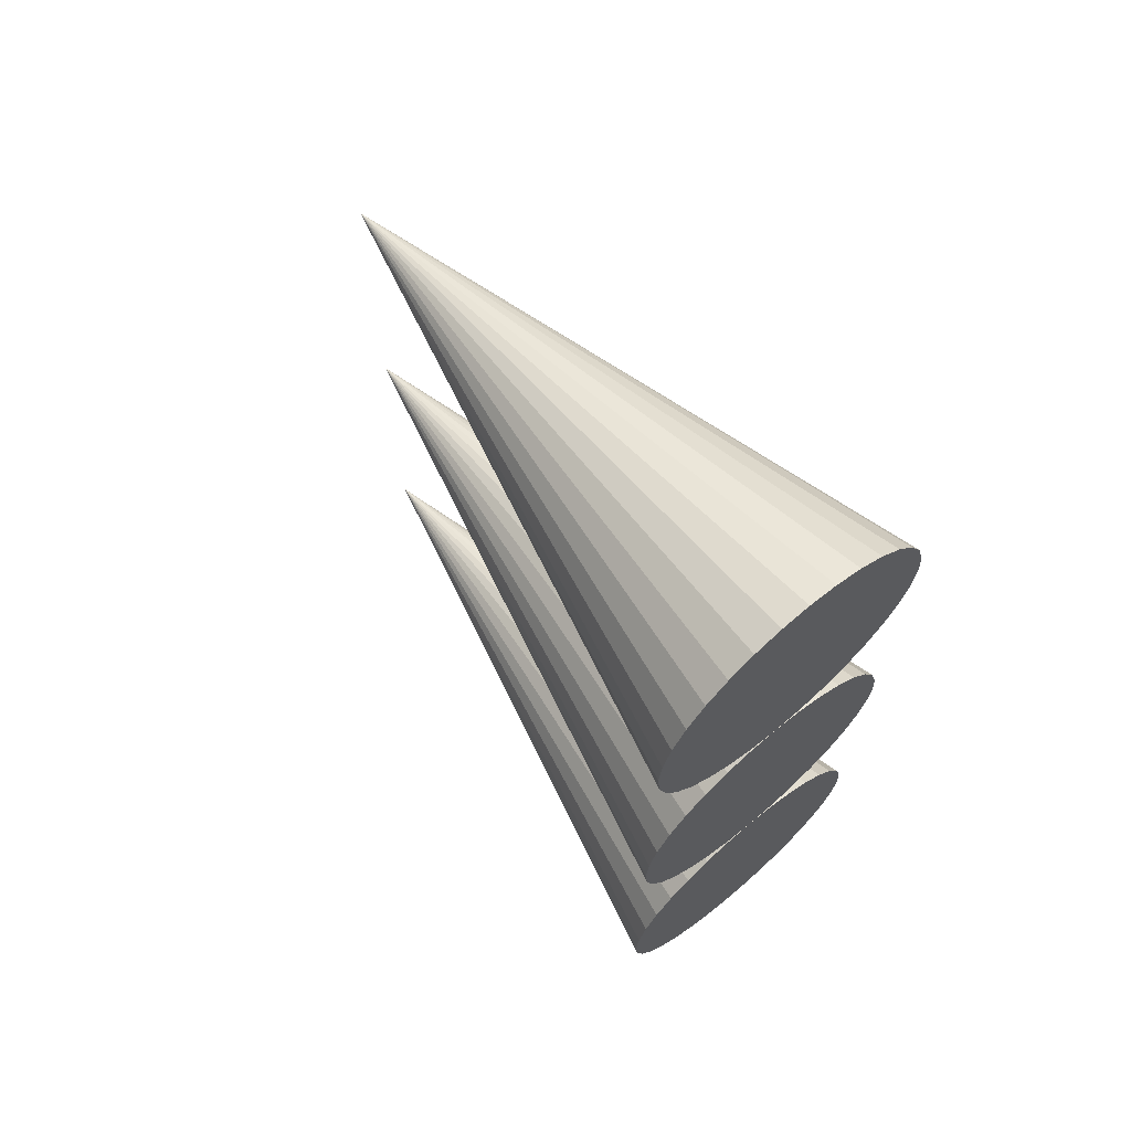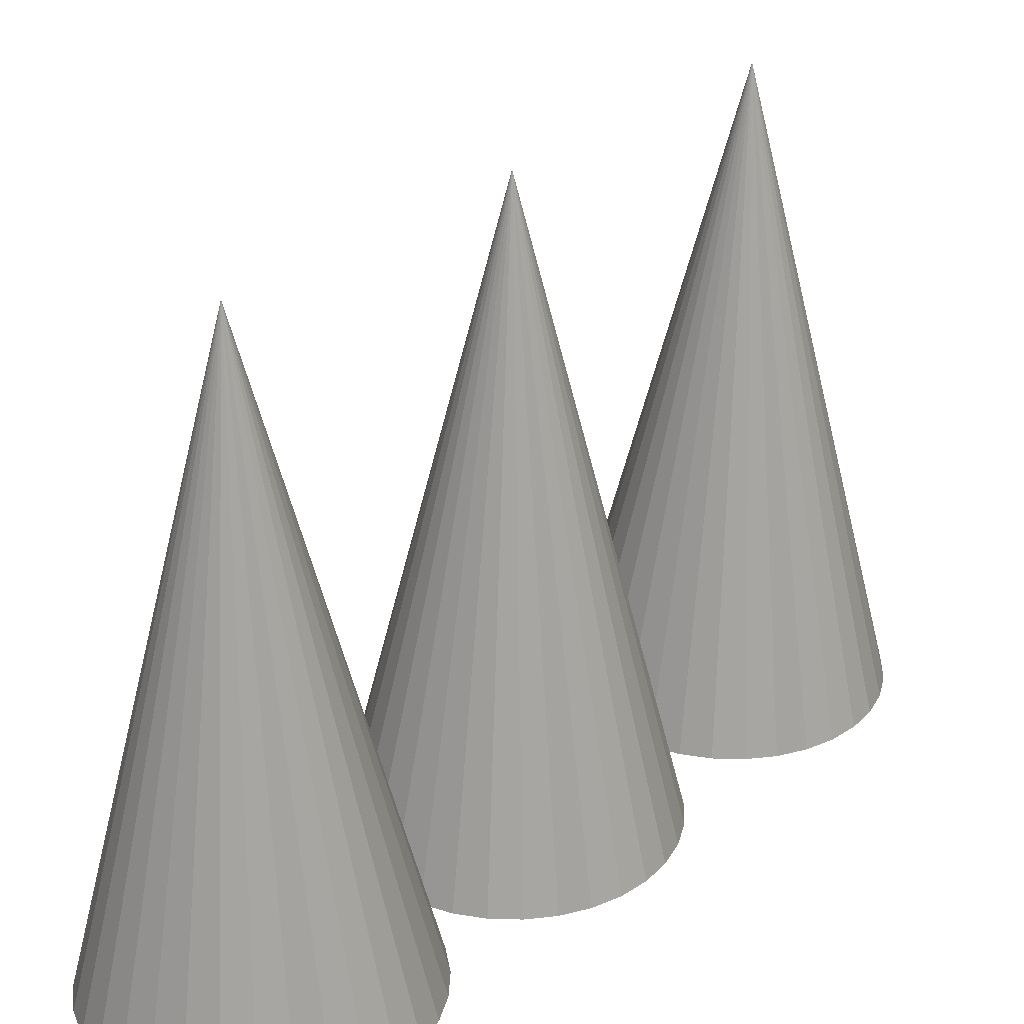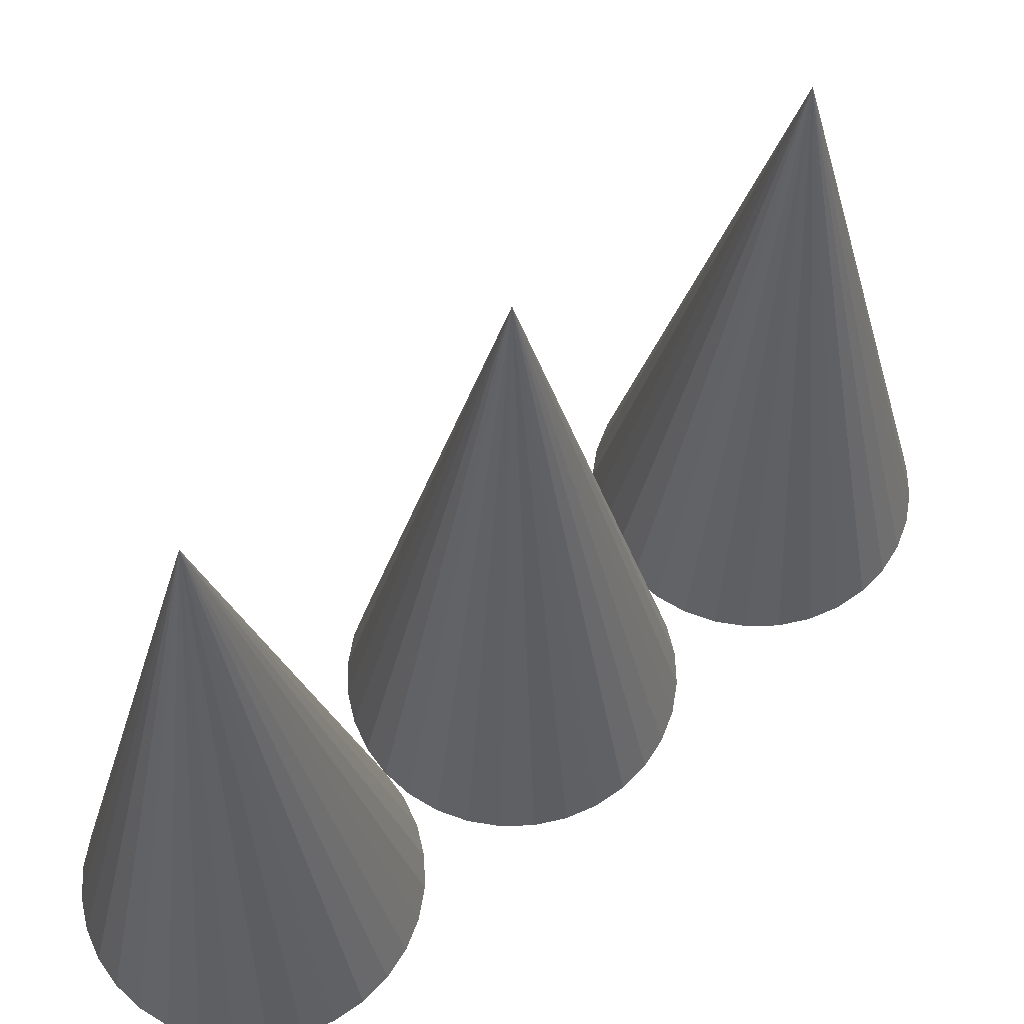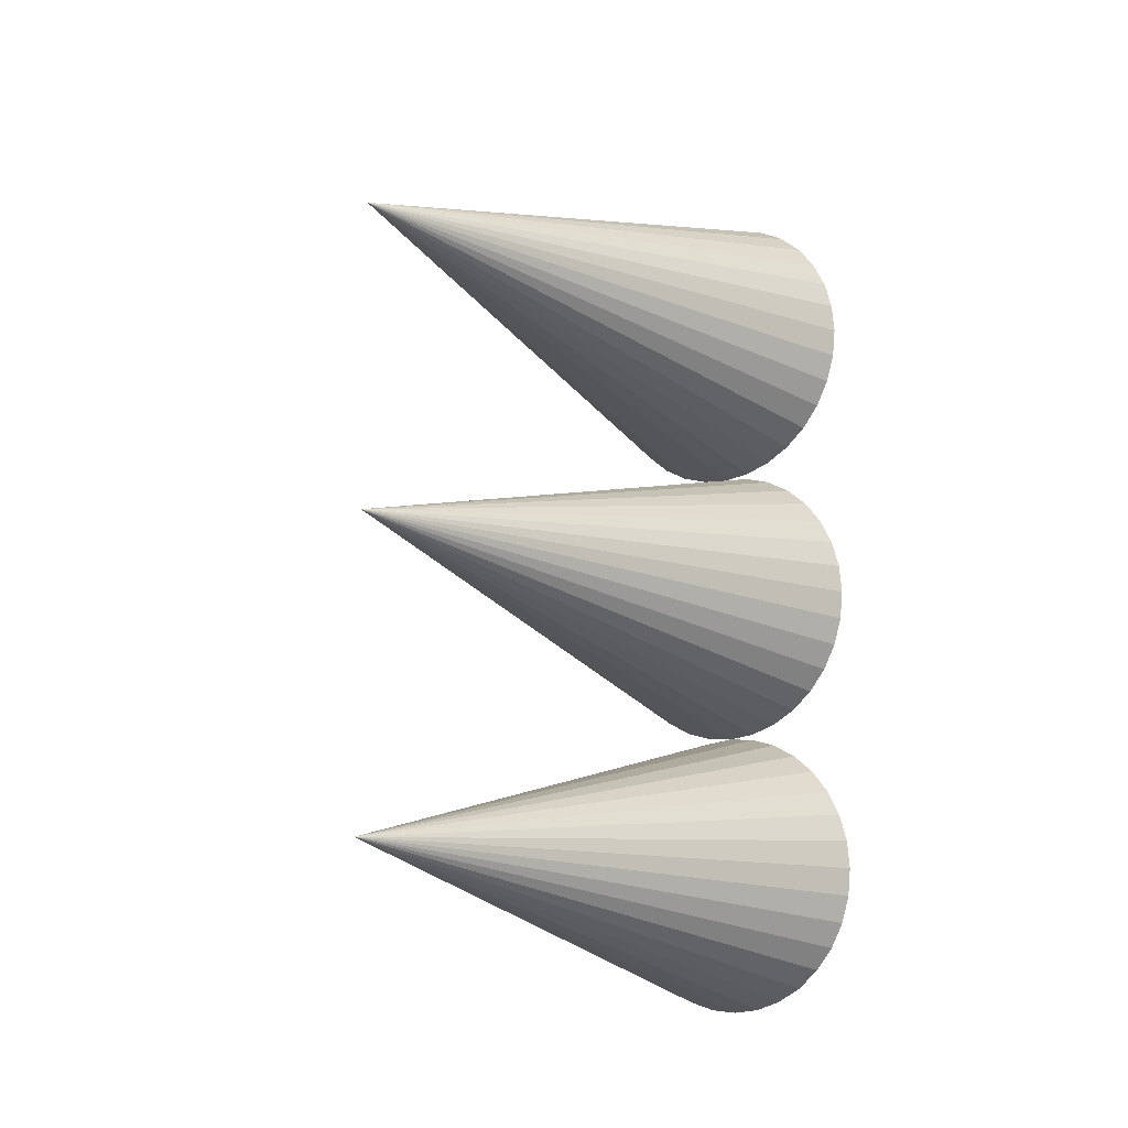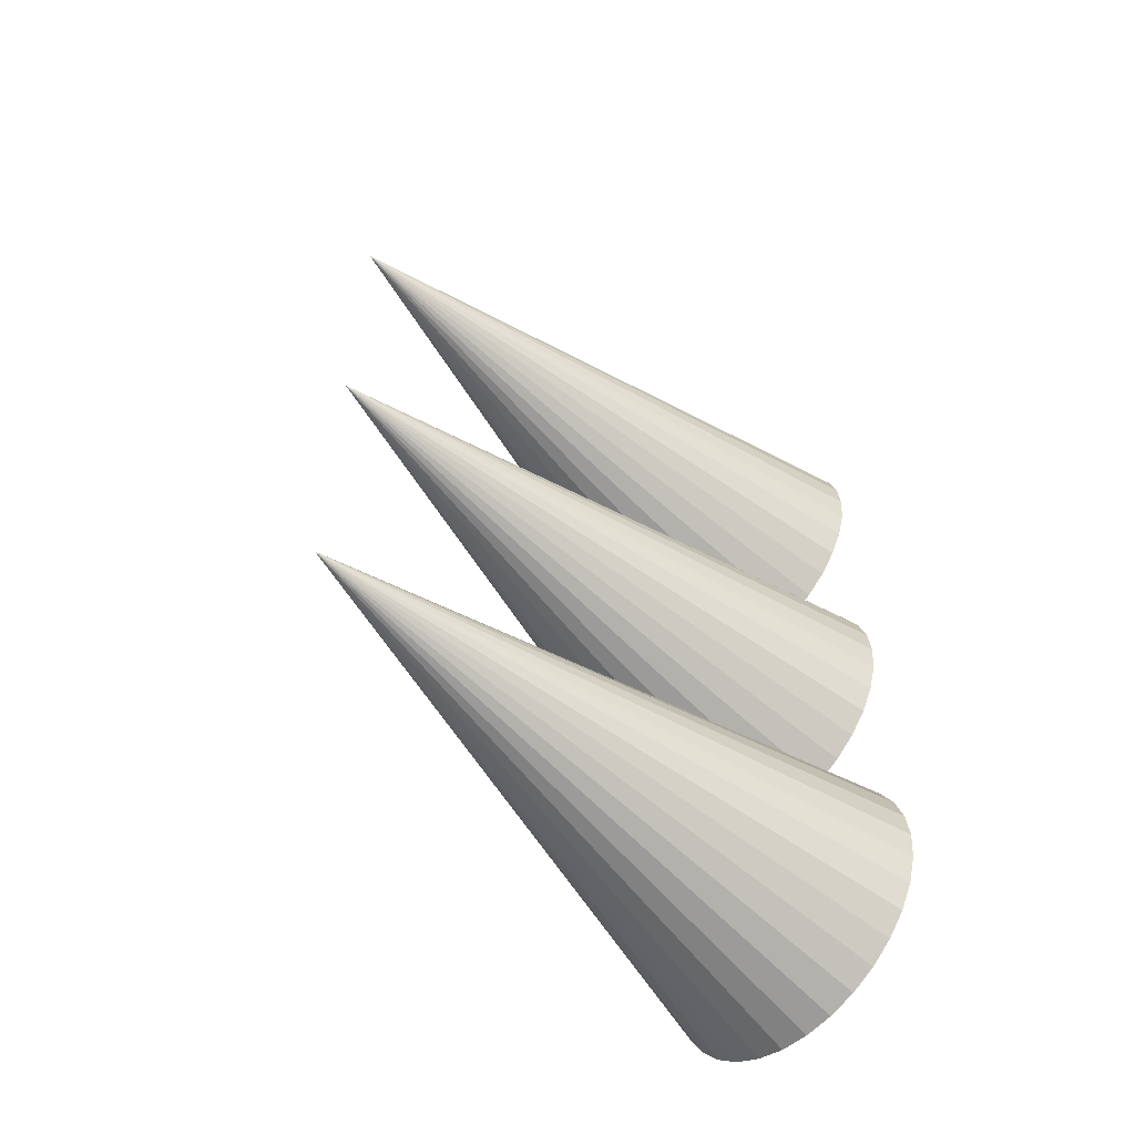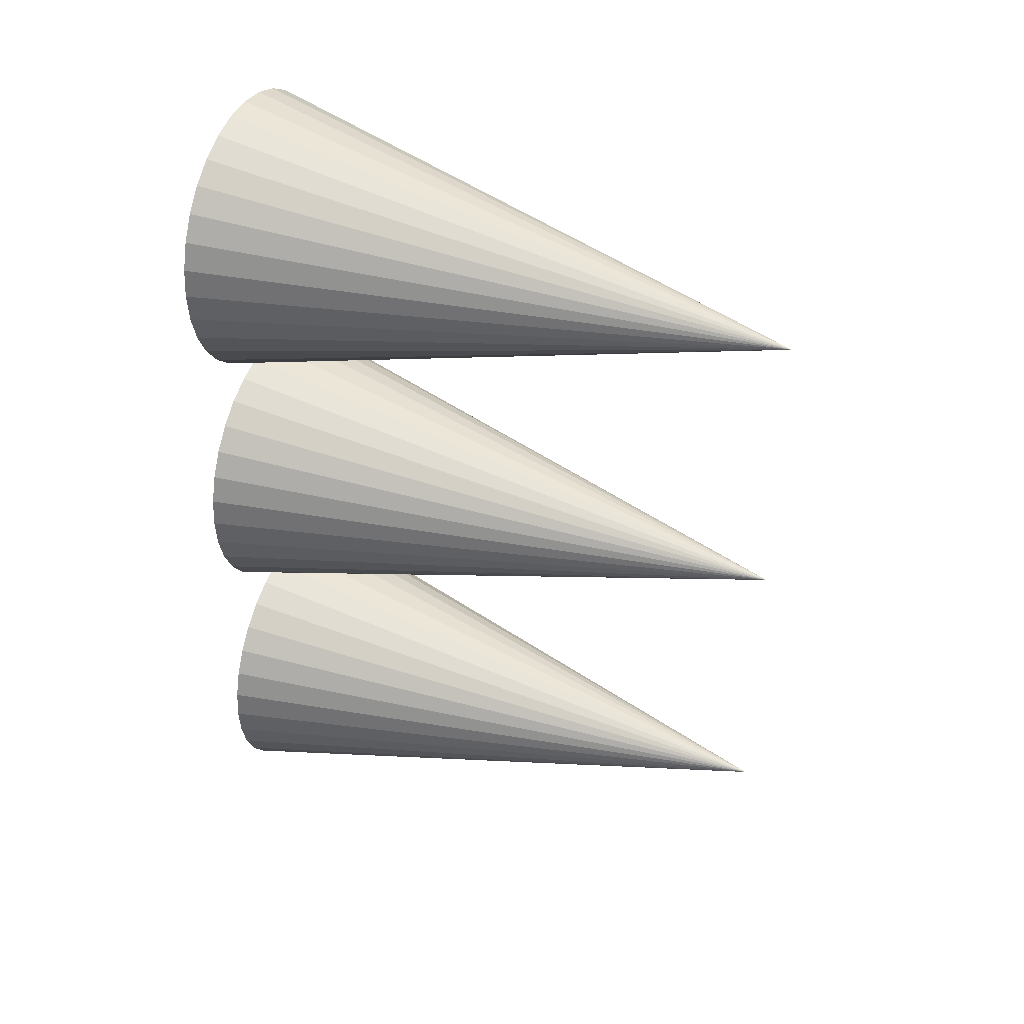
<metadata>
{"format":"obj","ext":"obj","renderer":"f3d","projection":"perspective","resolution":1024,"background":"white","views":[{"elev":66.5,"azim":-39.9,"up":"+Z"},{"elev":30.4,"azim":41.5,"up":"+Y"},{"elev":60.7,"azim":48.8,"up":"+Y"},{"elev":-12.4,"azim":-141.5,"up":"+Z"},{"elev":-57.2,"azim":-134.3,"up":"+Z"},{"elev":38.8,"azim":113.1,"up":"+Z"}]}
</metadata>
<code>
o Cone
v 0 0 -0.5
v 0.09755 0 -0.4904
v 0.1913 0 -0.4619
v 0.2778 0 -0.4157
v 0.3536 0 -0.3536
v 0.4157 0 -0.2778
v 0.4619 0 -0.1913
v 0.4904 0 -0.09755
v 0.5 0 0
v 0.4904 0 0.09755
v 0.4619 0 0.1913
v 0.4157 0 0.2778
v 0.3536 0 0.3536
v 0.2778 0 0.4157
v 0.1913 0 0.4619
v 0.09755 0 0.4904
v -0 0 0.5
v -0.09755 0 0.4904
v -0.1913 0 0.4619
v -0.2778 0 0.4157
v -0.3536 0 0.3536
v -0.4157 0 0.2778
v -0.4619 0 0.1913
v -0.4904 0 0.09755
v -0.5 0 -0
v -0.4904 0 -0.09755
v -0.4619 0 -0.1913
v -0.4157 0 -0.2778
v -0.3536 0 -0.3536
v -0.2778 0 -0.4157
v -0.1913 0 -0.4619
v -0.09755 0 -0.4904
v 0 2 0
f 1 33 2
f 2 33 3
f 3 33 4
f 4 33 5
f 5 33 6
f 6 33 7
f 7 33 8
f 8 33 9
f 9 33 10
f 10 33 11
f 11 33 12
f 12 33 13
f 13 33 14
f 14 33 15
f 15 33 16
f 16 33 17
f 17 33 18
f 18 33 19
f 19 33 20
f 20 33 21
f 21 33 22
f 22 33 23
f 23 33 24
f 24 33 25
f 25 33 26
f 26 33 27
f 27 33 28
f 28 33 29
f 29 33 30
f 30 33 31
f 1 2 3 4 5 6 7 8 9 10 11 12 13 14 15 16 17 18 19 20 21 22 23 24 25 26 27 28 29 30 31 32
f 31 33 32
f 32 33 1
o Cone.001_Cone.003
v 0 0 -1.5
v 0.09755 0 -1.49
v 0.1913 0 -1.462
v 0.2778 0 -1.416
v 0.3536 0 -1.354
v 0.4157 0 -1.278
v 0.4619 0 -1.191
v 0.4904 0 -1.098
v 0.5 0 -1
v 0.4904 0 -0.9025
v 0.4619 0 -0.8087
v 0.4157 0 -0.7222
v 0.3536 0 -0.6464
v 0.2778 0 -0.5843
v 0.1913 0 -0.5381
v 0.09755 0 -0.5096
v -0 0 -0.5
v -0.09755 0 -0.5096
v -0.1913 0 -0.5381
v -0.2778 0 -0.5843
v -0.3536 0 -0.6464
v -0.4157 0 -0.7222
v -0.4619 0 -0.8087
v -0.4904 0 -0.9025
v -0.5 0 -1
v -0.4904 0 -1.098
v -0.4619 0 -1.191
v -0.4157 0 -1.278
v -0.3536 0 -1.354
v -0.2778 0 -1.416
v -0.1913 0 -1.462
v -0.09755 0 -1.49
v 0 2 -1
f 34 66 35
f 35 66 36
f 36 66 37
f 37 66 38
f 38 66 39
f 39 66 40
f 40 66 41
f 41 66 42
f 42 66 43
f 43 66 44
f 44 66 45
f 45 66 46
f 46 66 47
f 47 66 48
f 48 66 49
f 49 66 50
f 50 66 51
f 51 66 52
f 52 66 53
f 53 66 54
f 54 66 55
f 55 66 56
f 56 66 57
f 57 66 58
f 58 66 59
f 59 66 60
f 60 66 61
f 61 66 62
f 62 66 63
f 63 66 64
f 34 35 36 37 38 39 40 41 42 43 44 45 46 47 48 49 50 51 52 53 54 55 56 57 58 59 60 61 62 63 64 65
f 64 66 65
f 65 66 34
o Cone.002_Cone.004
v 0 0 0.5
v 0.09755 0 0.5096
v 0.1913 0 0.5381
v 0.2778 0 0.5843
v 0.3536 0 0.6464
v 0.4157 0 0.7222
v 0.4619 0 0.8087
v 0.4904 0 0.9025
v 0.5 0 1
v 0.4904 0 1.098
v 0.4619 0 1.191
v 0.4157 0 1.278
v 0.3536 0 1.354
v 0.2778 0 1.416
v 0.1913 0 1.462
v 0.09755 0 1.49
v -0 0 1.5
v -0.09755 0 1.49
v -0.1913 0 1.462
v -0.2778 0 1.416
v -0.3536 0 1.354
v -0.4157 0 1.278
v -0.4619 0 1.191
v -0.4904 0 1.098
v -0.5 0 1
v -0.4904 0 0.9025
v -0.4619 0 0.8087
v -0.4157 0 0.7222
v -0.3536 0 0.6464
v -0.2778 0 0.5843
v -0.1913 0 0.5381
v -0.09755 0 0.5096
v 0 2 1
f 67 99 68
f 68 99 69
f 69 99 70
f 70 99 71
f 71 99 72
f 72 99 73
f 73 99 74
f 74 99 75
f 75 99 76
f 76 99 77
f 77 99 78
f 78 99 79
f 79 99 80
f 80 99 81
f 81 99 82
f 82 99 83
f 83 99 84
f 84 99 85
f 85 99 86
f 86 99 87
f 87 99 88
f 88 99 89
f 89 99 90
f 90 99 91
f 91 99 92
f 92 99 93
f 93 99 94
f 94 99 95
f 95 99 96
f 96 99 97
f 67 68 69 70 71 72 73 74 75 76 77 78 79 80 81 82 83 84 85 86 87 88 89 90 91 92 93 94 95 96 97 98
f 97 99 98
f 98 99 67

</code>
